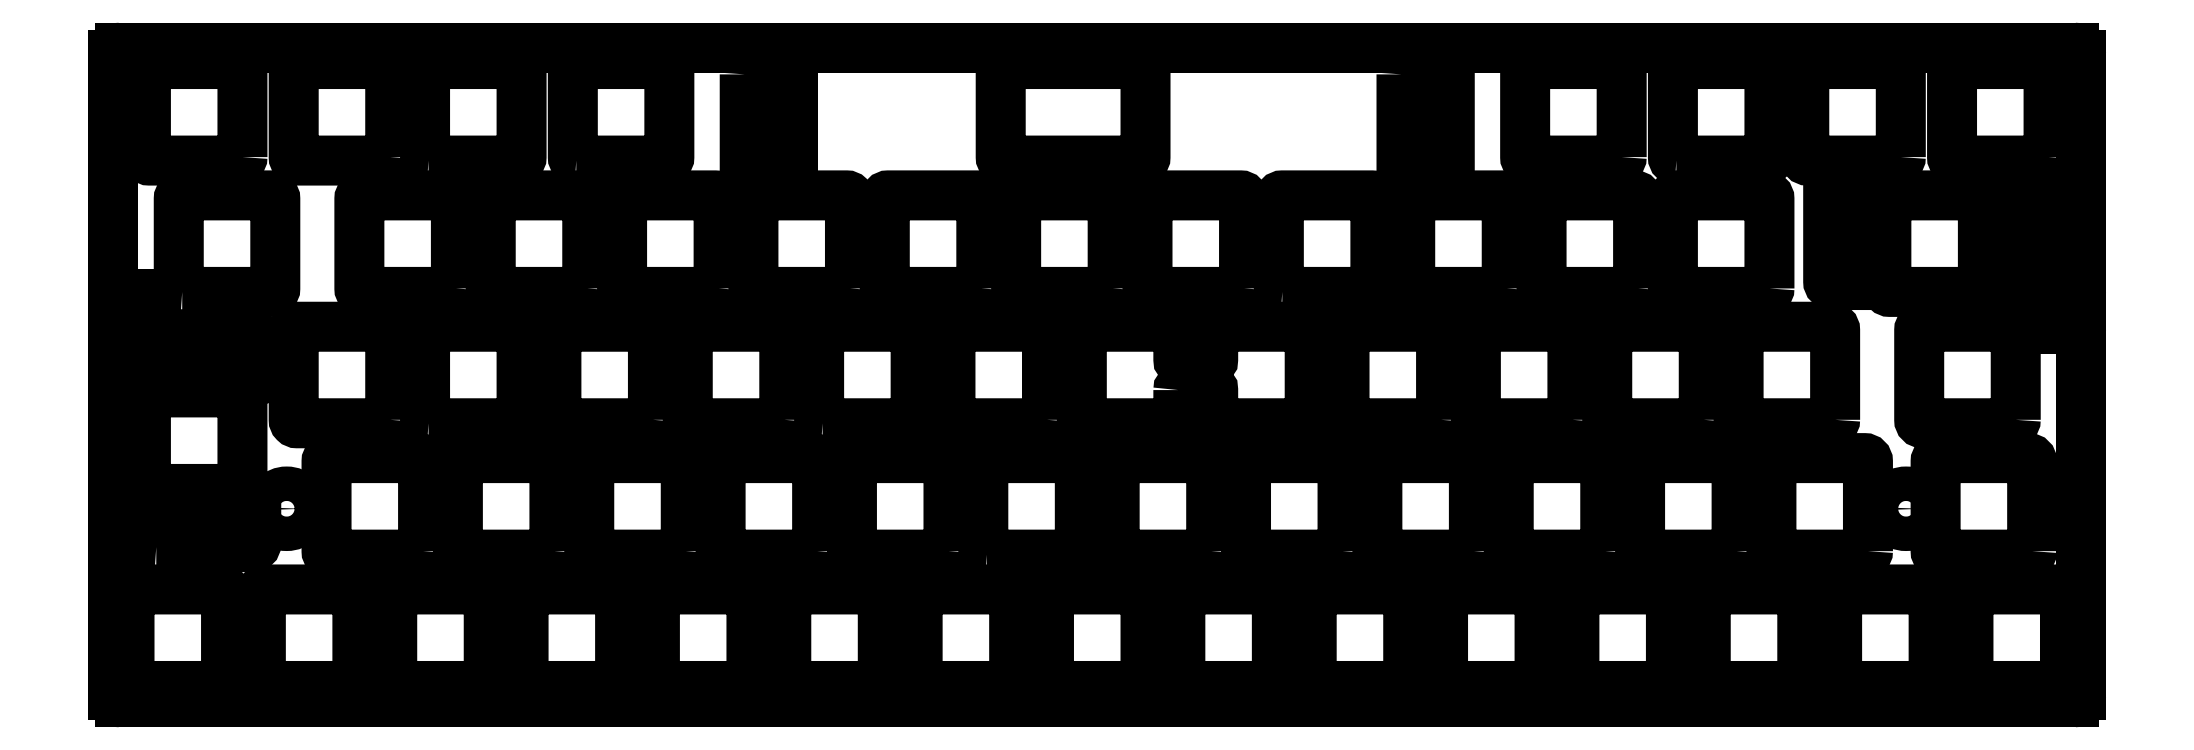
<metadata>
{"format":"dxf","ext":"dxf","renderer":"ezdxf+matplotlib","layout":"modelspace","background":"white","min_lineweight":24,"dpi":150}
</metadata>
<code>
0
SECTION
2
ENTITIES
0
LWPOLYLINE
8
0
90
24
70
1
43
0
10
-131.1
20
45.44
42
-0.6512
10
-130.3
20
45.81
42
0.3884
10
-126.9
20
45.82
42
-0.6533
10
-126.1
20
45.45
10
-126.1
20
41.12
42
0.4142
10
-125.6
20
40.62
10
-112.6
20
40.62
42
0.4142
10
-112.1
20
41.12
10
-112.1
20
54.13
42
0.4142
10
-112.6
20
54.63
10
-125.6
20
54.62
42
0.4142
10
-126.1
20
54.13
10
-126.1
20
49.87
42
-0.6533
10
-126.9
20
49.5
42
0.3884
10
-130.3
20
49.51
42
-0.6512
10
-131.1
20
49.88
10
-131.1
20
54.13
42
0.4142
10
-131.6
20
54.63
10
-144.6
20
54.62
42
0.4142
10
-145.1
20
54.13
10
-145.1
20
41.12
42
0.4142
10
-144.6
20
40.62
10
-131.6
20
40.62
42
0.4142
10
-131.1
20
41.12
0
ARC
8
0
10
-0.6881
20
53.83
30
0
40
0.5
210
0
220
0
230
1
50
0
51
90
0
LINE
8
0
10
-0.6881
20
54.33
30
0
11
-3.69
21
54.33
31
0
0
ARC
8
0
10
-3.688
20
56.83
30
0
40
2.5
210
0
220
-0
230
1
50
90
51
270
0
LINE
8
0
10
-3.688
20
59.33
30
0
11
-0.6881
21
59.33
31
0
0
ARC
8
0
10
-0.6881
20
59.83
30
0
40
0.5
210
0
220
0
230
1
50
-90
51
0
0
LINE
8
0
10
-0.1881
20
59.83
30
0
11
-0.1881
21
94.09
31
0
0
ARC
8
0
10
-1.188
20
94.09
30
0
40
1
210
0
220
0
230
1
50
0
51
90
0
LINE
8
0
10
-1.188
20
95.09
30
0
11
-284.6
21
95.09
31
0
0
ARC
8
0
10
-284.6
20
94.09
30
0
40
1
210
0
220
0
230
1
50
90
51
180
0
LINE
8
0
10
-285.6
20
94.09
30
0
11
-285.6
21
59.83
31
0
0
ARC
8
0
10
-285.1
20
59.83
30
0
40
0.5
210
0
220
0
230
1
50
180
51
270
0
LINE
8
0
10
-285.1
20
59.33
30
0
11
-282.1
21
59.33
31
0
0
ARC
8
0
10
-282.1
20
56.83
30
0
40
2.5
210
-0
220
0
230
1
50
-90
51
90
0
LINE
8
0
10
-282.1
20
54.33
30
0
11
-285.1
21
54.33
31
0
0
ARC
8
0
10
-285.1
20
53.83
30
0
40
0.5
210
0
220
0
230
1
50
90
51
180
0
LINE
8
0
10
-285.6
20
53.83
30
0
11
-285.6
21
1.163
31
0
0
ARC
8
0
10
-284.6
20
1.163
30
0
40
1
210
0
220
0
230
1
50
180
51
270
0
LINE
8
0
10
-284.6
20
0.1627
30
0
11
-1.188
21
0.1627
31
0
0
ARC
8
0
10
-1.188
20
1.163
30
0
40
1
210
0
220
0
230
1
50
-90
51
0
0
LINE
8
0
10
-0.1881
20
1.163
30
0
11
-0.1881
21
53.83
31
0
0
CIRCLE
8
0
10
-25.58
20
28.23
30
0
40
2.5
210
0
220
-0
230
1
0
CIRCLE
8
0
10
-260.4
20
28.23
30
0
40
2.5
210
0
220
-0
230
1
0
LWPOLYLINE
8
0
90
8
70
1
43
0
10
-136.4
20
92.73
10
-156.4
20
92.72
42
0.4142
10
-156.9
20
92.22
10
-156.9
20
79.22
42
0.4142
10
-156.4
20
78.72
10
-136.4
20
78.72
42
0.4142
10
-135.9
20
79.22
10
-135.9
20
92.22
42
0.4142
0
LWPOLYLINE
8
0
90
8
70
1
43
0
10
-194
20
91.23
10
-194
20
77.22
42
0.4142
10
-193.5
20
76.73
10
-187.5
20
76.73
42
0.4142
10
-187
20
77.22
10
-187
20
91.23
42
0.4142
10
-187.5
20
91.73
10
-193.5
20
91.73
42
0.4142
0
LWPOLYLINE
8
0
90
8
70
1
43
0
10
-98.75
20
91.23
10
-98.75
20
77.22
42
0.4142
10
-98.25
20
76.72
10
-92.25
20
76.73
42
0.4142
10
-91.75
20
77.22
10
-91.75
20
91.23
42
0.4142
10
-92.25
20
91.73
10
-98.25
20
91.73
42
0.4142
0
LWPOLYLINE
8
0
90
8
70
1
43
0
10
-92.22
20
2.525
42
-0.4142
10
-92.73
20
3.025
10
-92.73
20
16.02
42
-0.4142
10
-92.22
20
16.53
10
-79.22
20
16.53
42
-0.4142
10
-78.72
20
16.02
10
-78.72
20
3.025
42
-0.4142
10
-79.22
20
2.525
0
LWPOLYLINE
8
0
90
8
70
1
43
0
10
-154.9
20
3.025
10
-154.9
20
16.02
42
0.4142
10
-155.4
20
16.53
10
-168.4
20
16.53
42
0.4142
10
-168.9
20
16.02
10
-168.9
20
3.025
42
0.4142
10
-168.4
20
2.525
10
-155.4
20
2.525
42
0.4142
0
LWPOLYLINE
8
0
90
8
70
1
43
0
10
-21.58
20
3.025
10
-21.58
20
16.02
42
0.4142
10
-22.07
20
16.53
10
-35.08
20
16.53
42
0.4142
10
-35.58
20
16.02
10
-35.58
20
3.025
42
0.4142
10
-35.08
20
2.525
10
-22.07
20
2.525
42
0.4142
0
LWPOLYLINE
8
0
90
8
70
1
43
0
10
-193
20
3.025
42
-0.4142
10
-193.5
20
2.525
10
-206.5
20
2.525
42
-0.4142
10
-207
20
3.025
10
-207
20
16.02
42
-0.4142
10
-206.5
20
16.53
10
-193.5
20
16.53
42
-0.4142
10
-193
20
16.02
0
LWPOLYLINE
8
0
90
8
70
1
43
0
10
-212.1
20
3.025
42
-0.4142
10
-212.6
20
2.525
10
-225.6
20
2.525
42
-0.4142
10
-226.1
20
3.025
10
-226.1
20
16.02
42
-0.4142
10
-225.6
20
16.53
10
-212.6
20
16.52
42
-0.4142
10
-212.1
20
16.02
0
LWPOLYLINE
8
0
90
8
70
1
43
0
10
-231.1
20
3.025
42
-0.4142
10
-231.6
20
2.525
10
-244.6
20
2.525
42
-0.4142
10
-245.1
20
3.025
10
-245.1
20
16.02
42
-0.4142
10
-244.6
20
16.53
10
-231.6
20
16.52
42
-0.4142
10
-231.1
20
16.02
0
LWPOLYLINE
8
0
90
8
70
1
43
0
10
-158.9
20
21.57
42
-0.4142
10
-159.4
20
22.07
10
-159.4
20
35.08
42
-0.4142
10
-158.9
20
35.58
10
-145.9
20
35.58
42
-0.4142
10
-145.4
20
35.08
10
-145.4
20
22.07
42
-0.4142
10
-145.9
20
21.58
0
LWPOLYLINE
8
0
90
8
70
1
43
0
10
-174
20
3.025
42
-0.4142
10
-174.5
20
2.525
10
-187.5
20
2.525
42
-0.4142
10
-188
20
3.025
10
-188
20
16.02
42
-0.4142
10
-187.5
20
16.53
10
-174.5
20
16.53
42
-0.4142
10
-174
20
16.02
0
LWPOLYLINE
8
0
90
8
70
1
43
0
10
-64.44
20
60.17
42
-0.4142
10
-64.94
20
59.68
10
-77.94
20
59.68
42
-0.4142
10
-78.44
20
60.17
10
-78.44
20
73.17
42
-0.4142
10
-77.94
20
73.67
10
-64.94
20
73.67
42
-0.4142
10
-64.44
20
73.17
0
LWPOLYLINE
8
0
90
8
70
1
43
0
10
-116
20
59.67
42
-0.4142
10
-116.5
20
60.17
10
-116.5
20
73.17
42
-0.4142
10
-116
20
73.67
10
-103
20
73.68
42
-0.4142
10
-102.5
20
73.17
10
-102.5
20
60.17
42
-0.4142
10
-103
20
59.68
0
LWPOLYLINE
8
0
90
8
70
1
43
0
10
-116.8
20
3.025
42
-0.4142
10
-117.3
20
2.525
10
-130.3
20
2.525
42
-0.4142
10
-130.8
20
3.025
10
-130.8
20
16.02
42
-0.4142
10
-130.3
20
16.53
10
-117.3
20
16.53
42
-0.4142
10
-116.8
20
16.02
0
LWPOLYLINE
8
0
90
8
70
1
43
0
10
-40.62
20
3.025
42
-0.4142
10
-41.12
20
2.525
10
-54.13
20
2.525
42
-0.4142
10
-54.62
20
3.025
10
-54.62
20
16.02
42
-0.4142
10
-54.13
20
16.53
10
-41.12
20
16.52
42
-0.4142
10
-40.62
20
16.02
0
LWPOLYLINE
8
0
90
8
70
1
43
0
10
-97.77
20
3.025
42
-0.4142
10
-98.28
20
2.525
10
-111.3
20
2.525
42
-0.4142
10
-111.8
20
3.025
10
-111.8
20
16.02
42
-0.4142
10
-111.3
20
16.53
10
-98.28
20
16.53
42
-0.4142
10
-97.78
20
16.02
0
LWPOLYLINE
8
0
90
8
70
1
43
0
10
-107.3
20
22.07
42
-0.4142
10
-107.8
20
21.58
10
-120.8
20
21.57
42
-0.4142
10
-121.3
20
22.07
10
-121.3
20
35.08
42
-0.4142
10
-120.8
20
35.58
10
-107.8
20
35.58
42
-0.4142
10
-107.3
20
35.08
0
LWPOLYLINE
8
0
90
8
70
1
43
0
10
-240.7
20
22.07
42
-0.4142
10
-241.2
20
21.58
10
-254.2
20
21.57
42
-0.4142
10
-254.7
20
22.07
10
-254.7
20
35.08
42
-0.4142
10
-254.2
20
35.58
10
-241.2
20
35.58
42
-0.4142
10
-240.7
20
35.08
0
LWPOLYLINE
8
0
90
8
70
1
43
0
10
-221.6
20
22.07
10
-221.6
20
35.08
42
0.4142
10
-222.1
20
35.58
10
-235.1
20
35.58
42
0.4142
10
-235.6
20
35.08
10
-235.6
20
22.07
42
0.4142
10
-235.1
20
21.58
10
-222.1
20
21.58
42
0.4142
0
LWPOLYLINE
8
0
90
8
70
1
43
0
10
-250.2
20
3.025
42
-0.4142
10
-250.7
20
2.525
10
-263.7
20
2.525
42
-0.4142
10
-264.2
20
3.025
10
-264.2
20
16.02
42
-0.4142
10
-263.7
20
16.53
10
-250.7
20
16.52
42
-0.4142
10
-250.2
20
16.02
0
LWPOLYLINE
8
0
90
8
70
1
43
0
10
-183.5
20
22.07
42
-0.4142
10
-184
20
21.58
10
-197
20
21.57
42
-0.4142
10
-197.5
20
22.07
10
-197.5
20
35.08
42
-0.4142
10
-197
20
35.58
10
-184
20
35.58
42
-0.4142
10
-183.5
20
35.08
0
LWPOLYLINE
8
0
90
8
70
1
43
0
10
-279.3
20
22.66
42
-0.4142
10
-279.8
20
23.16
10
-279.8
20
29.16
42
-0.4142
10
-279.3
20
29.66
10
-265.3
20
29.66
42
-0.4142
10
-264.8
20
29.16
10
-264.8
20
23.16
42
-0.4142
10
-265.3
20
22.66
0
LWPOLYLINE
8
0
90
8
70
1
43
0
10
-280.3
20
31.1
10
-267.3
20
31.1
42
0.4142
10
-266.8
20
31.6
10
-266.8
20
44.6
42
0.4142
10
-267.3
20
45.1
10
-280.3
20
45.1
42
0.4142
10
-280.8
20
44.6
10
-280.8
20
31.6
42
0.4142
0
LWPOLYLINE
8
0
90
8
70
1
43
0
10
-73.96
20
41.12
10
-73.96
20
54.13
42
0.4142
10
-74.46
20
54.62
10
-87.46
20
54.62
42
0.4142
10
-87.96
20
54.13
10
-87.96
20
41.12
42
0.4142
10
-87.46
20
40.62
10
-74.46
20
40.62
42
0.4142
0
LWPOLYLINE
8
0
90
8
70
1
43
0
10
-88.25
20
22.07
42
-0.4142
10
-88.75
20
21.58
10
-101.8
20
21.57
42
-0.4142
10
-102.3
20
22.07
10
-102.3
20
35.08
42
-0.4142
10
-101.8
20
35.58
10
-88.75
20
35.58
42
-0.4142
10
-88.25
20
35.08
0
LWPOLYLINE
8
0
90
8
70
1
43
0
10
-182.7
20
40.63
42
-0.4142
10
-183.2
20
41.12
10
-183.2
20
54.13
42
-0.4142
10
-182.7
20
54.62
10
-169.7
20
54.62
42
-0.4142
10
-169.2
20
54.13
10
-169.2
20
41.12
42
-0.4142
10
-169.7
20
40.62
0
LWPOLYLINE
8
0
90
8
70
1
43
0
10
-31.1
20
22.07
42
-0.4142
10
-31.6
20
21.58
10
-44.6
20
21.58
42
-0.4142
10
-45.1
20
22.07
10
-45.1
20
35.08
42
-0.4142
10
-44.6
20
35.58
10
-31.6
20
35.58
42
-0.4142
10
-31.1
20
35.08
0
LWPOLYLINE
8
0
90
8
70
1
43
0
10
-9.669
20
41.12
42
-0.4142
10
-10.17
20
40.62
10
-23.17
20
40.62
42
-0.4142
10
-23.67
20
41.12
10
-23.67
20
54.13
42
-0.4142
10
-23.17
20
54.62
10
-10.17
20
54.62
42
-0.4142
10
-9.669
20
54.13
0
LWPOLYLINE
8
0
90
8
70
1
43
0
10
-14.43
20
60.17
42
-0.4142
10
-14.93
20
59.68
10
-27.93
20
59.68
42
-0.4142
10
-28.43
20
60.17
10
-28.43
20
73.17
42
-0.4142
10
-27.93
20
73.67
10
-14.93
20
73.67
42
-0.4142
10
-14.43
20
73.17
0
LWPOLYLINE
8
0
90
8
70
1
43
0
10
-126.4
20
22.07
10
-126.3
20
35.08
42
0.4142
10
-126.9
20
35.58
10
-139.8
20
35.58
42
0.4142
10
-140.3
20
35.08
10
-140.3
20
22.07
42
0.4142
10
-139.8
20
21.58
10
-126.9
20
21.58
42
0.4142
0
LWPOLYLINE
8
0
90
8
70
1
43
0
10
-239.9
20
40.62
42
-0.4142
10
-240.4
20
41.12
10
-240.4
20
54.13
42
-0.4142
10
-239.9
20
54.62
10
-226.9
20
54.62
42
-0.4142
10
-226.4
20
54.13
10
-226.4
20
41.12
42
-0.4142
10
-226.9
20
40.62
0
LWPOLYLINE
8
0
90
8
70
1
43
0
10
-279.3
20
46.54
42
-0.4142
10
-279.8
20
47.04
10
-279.8
20
53.04
42
-0.4142
10
-279.3
20
53.54
10
-265.3
20
53.54
42
-0.4142
10
-264.8
20
53.04
10
-264.8
20
47.04
42
-0.4142
10
-265.3
20
46.54
0
LWPOLYLINE
8
0
90
8
70
1
43
0
10
-150.2
20
41.12
42
-0.4142
10
-150.7
20
40.62
10
-163.7
20
40.63
42
-0.4142
10
-164.2
20
41.12
10
-164.2
20
54.13
42
-0.4142
10
-163.7
20
54.62
10
-150.7
20
54.63
42
-0.4142
10
-150.2
20
54.13
0
LWPOLYLINE
8
0
90
8
70
1
43
0
10
-245.4
20
41.12
42
-0.4142
10
-245.9
20
40.62
10
-258.9
20
40.62
42
-0.4142
10
-259.4
20
41.12
10
-259.4
20
54.13
42
-0.4142
10
-258.9
20
54.62
10
-245.9
20
54.62
42
-0.4142
10
-245.4
20
54.13
0
LWPOLYLINE
8
0
90
8
70
1
43
0
10
-35.86
20
41.12
42
-0.4142
10
-36.36
20
40.62
10
-49.36
20
40.62
42
-0.4142
10
-49.86
20
41.12
10
-49.86
20
54.13
42
-0.4142
10
-49.36
20
54.62
10
-36.36
20
54.62
42
-0.4142
10
-35.86
20
54.13
0
LWPOLYLINE
8
0
90
8
70
1
43
0
10
-5.993
20
61.17
42
-0.4142
10
-6.493
20
60.67
10
-12.49
20
60.67
42
-0.4142
10
-12.99
20
61.17
10
-12.99
20
75.17
42
-0.4142
10
-12.49
20
75.67
10
-6.493
20
75.67
42
-0.4142
10
-5.993
20
75.17
0
LWPOLYLINE
8
0
90
8
70
1
43
0
10
-7.287
20
22.07
42
-0.4142
10
-7.788
20
21.58
10
-20.79
20
21.58
42
-0.4142
10
-21.29
20
22.07
10
-21.29
20
35.08
42
-0.4142
10
-20.79
20
35.58
10
-7.788
20
35.58
42
-0.4142
10
-7.287
20
35.08
0
LWPOLYLINE
8
0
90
8
70
1
43
0
10
-164.4
20
22.07
42
-0.4142
10
-165
20
21.58
10
-177.9
20
21.57
42
-0.4142
10
-178.4
20
22.07
10
-178.5
20
35.08
42
-0.4142
10
-177.9
20
35.58
10
-165
20
35.58
42
-0.4142
10
-164.4
20
35.08
0
LWPOLYLINE
8
0
90
8
70
1
43
0
10
-69.2
20
22.07
42
-0.4142
10
-69.7
20
21.58
10
-82.7
20
21.57
42
-0.4142
10
-83.2
20
22.07
10
-83.2
20
35.08
42
-0.4142
10
-82.7
20
35.58
10
-69.7
20
35.58
42
-0.4142
10
-69.2
20
35.08
0
LWPOLYLINE
8
0
90
8
70
1
43
0
10
-202.6
20
22.07
42
-0.4142
10
-203.1
20
21.58
10
-216.1
20
21.57
42
-0.4142
10
-216.6
20
22.07
10
-216.6
20
35.08
42
-0.4142
10
-216.1
20
35.58
10
-203.1
20
35.58
42
-0.4142
10
-202.6
20
35.08
0
LWPOLYLINE
8
0
90
8
70
1
43
0
10
-50.15
20
22.07
42
-0.4142
10
-50.65
20
21.58
10
-63.65
20
21.57
42
-0.4142
10
-64.15
20
22.07
10
-64.15
20
35.08
42
-0.4142
10
-63.65
20
35.58
10
-50.65
20
35.58
42
-0.4142
10
-50.15
20
35.08
0
LWPOLYLINE
8
0
90
8
70
1
43
0
10
-54.91
20
41.12
42
-0.4142
10
-55.41
20
40.62
10
-68.41
20
40.62
42
-0.4142
10
-68.91
20
41.12
10
-68.91
20
54.13
42
-0.4142
10
-68.41
20
54.62
10
-55.41
20
54.62
42
-0.4142
10
-54.91
20
54.13
0
LWPOLYLINE
8
0
90
8
70
1
43
0
10
-269.2
20
3.025
10
-269.2
20
16.02
42
0.4142
10
-269.7
20
16.53
10
-282.7
20
16.53
42
0.4142
10
-283.2
20
16.02
10
-283.2
20
3.025
42
0.4142
10
-282.7
20
2.525
10
-269.7
20
2.525
42
0.4142
0
LWPOLYLINE
8
0
90
8
70
1
43
0
10
-140.6
20
60.17
42
-0.4142
10
-141.1
20
59.68
10
-154.1
20
59.67
42
-0.4142
10
-154.6
20
60.17
10
-154.6
20
73.17
42
-0.4142
10
-154.1
20
73.67
10
-141.1
20
73.68
42
-0.4142
10
-140.6
20
73.17
0
LWPOLYLINE
8
0
90
8
70
1
43
0
10
-83.49
20
60.17
42
-0.4142
10
-83.99
20
59.68
10
-96.99
20
59.67
42
-0.4142
10
-97.49
20
60.17
10
-97.49
20
73.17
42
-0.4142
10
-96.99
20
73.67
10
-83.99
20
73.68
42
-0.4142
10
-83.49
20
73.17
0
LWPOLYLINE
8
0
90
8
70
1
43
0
10
-178.7
20
60.17
42
-0.4142
10
-179.2
20
59.68
10
-192.2
20
59.68
42
-0.4142
10
-192.7
20
60.17
10
-192.7
20
73.17
42
-0.4142
10
-192.2
20
73.67
10
-179.2
20
73.67
42
-0.4142
10
-178.7
20
73.17
0
LWPOLYLINE
8
0
90
8
70
1
43
0
10
-197.8
20
60.17
42
-0.4142
10
-198.3
20
59.68
10
-211.3
20
59.67
42
-0.4142
10
-211.8
20
60.17
10
-211.8
20
73.17
42
-0.4142
10
-211.3
20
73.67
10
-198.3
20
73.67
42
-0.4142
10
-197.8
20
73.17
0
LWPOLYLINE
8
0
90
8
70
1
43
0
10
-58.89
20
78.72
42
-0.4142
10
-59.39
20
79.22
10
-59.39
20
92.22
42
-0.4142
10
-58.89
20
92.73
10
-45.89
20
92.73
42
-0.4142
10
-45.39
20
92.22
10
-45.39
20
79.22
42
-0.4142
10
-45.89
20
78.72
0
LWPOLYLINE
8
0
90
8
70
1
43
0
10
-216.8
20
60.17
42
-0.4142
10
-217.3
20
59.68
10
-230.3
20
59.67
42
-0.4142
10
-230.8
20
60.17
10
-230.8
20
73.17
42
-0.4142
10
-230.3
20
73.67
10
-217.3
20
73.67
42
-0.4142
10
-216.8
20
73.17
0
LWPOLYLINE
8
0
90
8
70
1
43
0
10
-159.7
20
60.17
42
-0.4142
10
-160.2
20
59.68
10
-173.2
20
59.68
42
-0.4142
10
-173.7
20
60.17
10
-173.7
20
73.17
42
-0.4142
10
-173.2
20
73.67
10
-160.2
20
73.68
42
-0.4142
10
-159.7
20
73.17
0
LWPOLYLINE
8
0
90
8
70
1
43
0
10
-239.9
20
78.72
42
-0.4142
10
-240.4
20
79.22
10
-240.4
20
92.22
42
-0.4142
10
-239.9
20
92.73
10
-226.9
20
92.73
42
-0.4142
10
-226.4
20
92.22
10
-226.4
20
79.22
42
-0.4142
10
-226.9
20
78.72
0
LWPOLYLINE
8
0
90
8
70
1
43
0
10
-218.4
20
78.73
42
-0.4142
10
-218.9
20
79.22
10
-218.9
20
92.22
42
-0.4142
10
-218.4
20
92.73
10
-205.4
20
92.73
42
-0.4142
10
-204.9
20
92.22
10
-204.9
20
79.22
42
-0.4142
10
-205.4
20
78.72
0
LWPOLYLINE
8
0
90
8
70
1
43
0
10
-66.82
20
79.22
42
-0.4142
10
-67.32
20
78.72
10
-80.32
20
78.72
42
-0.4142
10
-80.82
20
79.22
10
-80.82
20
92.22
42
-0.4142
10
-80.32
20
92.73
10
-67.32
20
92.73
42
-0.4142
10
-66.82
20
92.22
0
LWPOLYLINE
8
0
90
8
70
1
43
0
10
-121.6
20
60.17
42
-0.4142
10
-122.1
20
59.68
10
-135.1
20
59.67
42
-0.4142
10
-135.6
20
60.17
10
-135.6
20
73.17
42
-0.4142
10
-135.1
20
73.67
10
-122.1
20
73.68
42
-0.4142
10
-121.6
20
73.17
0
LWPOLYLINE
8
0
90
8
70
1
43
0
10
-245.4
20
79.22
42
-0.4142
10
-245.9
20
78.72
10
-258.9
20
78.72
42
-0.4142
10
-259.4
20
79.22
10
-259.4
20
92.22
42
-0.4142
10
-258.9
20
92.73
10
-245.9
20
92.73
42
-0.4142
10
-245.4
20
92.22
0
LWPOLYLINE
8
0
90
8
70
1
43
0
10
-135.9
20
3.025
42
-0.4142
10
-136.4
20
2.525
10
-149.4
20
2.525
42
-0.4142
10
-149.9
20
3.025
10
-149.9
20
16.02
42
-0.4142
10
-149.4
20
16.53
10
-136.4
20
16.53
42
-0.4142
10
-135.9
20
16.02
0
LWPOLYLINE
8
0
90
8
70
1
43
0
10
-59.68
20
3.025
42
-0.4142
10
-60.17
20
2.525
10
-73.17
20
2.525
42
-0.4142
10
-73.67
20
3.025
10
-73.67
20
16.02
42
-0.4142
10
-73.17
20
16.53
10
-60.17
20
16.53
42
-0.4142
10
-59.68
20
16.02
0
LWPOLYLINE
8
0
90
8
70
1
43
0
10
-29.87
20
61.17
42
-0.4142
10
-30.37
20
60.67
10
-36.37
20
60.68
42
-0.4142
10
-36.87
20
61.17
10
-36.87
20
75.17
42
-0.4142
10
-36.37
20
75.67
10
-30.37
20
75.67
42
-0.4142
10
-29.87
20
75.17
0
LWPOLYLINE
8
0
90
8
70
1
43
0
10
-266.8
20
79.22
42
-0.4142
10
-267.3
20
78.72
10
-280.3
20
78.72
42
-0.4142
10
-280.8
20
79.22
10
-280.8
20
92.22
42
-0.4142
10
-280.3
20
92.73
10
-267.3
20
92.73
42
-0.4142
10
-266.8
20
92.22
0
LWPOLYLINE
8
0
90
8
70
1
43
0
10
-207.3
20
41.12
42
-0.4142
10
-207.8
20
40.62
10
-220.8
20
40.62
42
-0.4142
10
-221.3
20
41.12
10
-221.3
20
54.13
42
-0.4142
10
-220.8
20
54.62
10
-207.8
20
54.62
42
-0.4142
10
-207.3
20
54.13
0
LWPOLYLINE
8
0
90
8
70
1
43
0
10
-45.39
20
60.17
42
-0.4142
10
-45.89
20
59.68
10
-58.89
20
59.68
42
-0.4142
10
-59.39
20
60.17
10
-59.39
20
73.17
42
-0.4142
10
-58.89
20
73.67
10
-45.89
20
73.67
42
-0.4142
10
-45.39
20
73.17
0
LWPOLYLINE
8
0
90
8
70
1
43
0
10
-275.6
20
59.68
42
-0.4142
10
-276.1
20
60.17
10
-276.1
20
73.17
42
-0.4142
10
-275.6
20
73.67
10
-262.6
20
73.67
42
-0.4142
10
-262.1
20
73.17
10
-262.1
20
60.17
42
-0.4142
10
-262.6
20
59.68
0
LWPOLYLINE
8
0
90
8
70
1
43
0
10
-188.3
20
41.12
42
-0.4142
10
-188.8
20
40.62
10
-201.8
20
40.62
42
-0.4142
10
-202.3
20
41.12
10
-202.3
20
54.13
42
-0.4142
10
-201.8
20
54.62
10
-188.8
20
54.62
42
-0.4142
10
-188.3
20
54.13
0
LWPOLYLINE
8
0
90
8
70
1
43
0
10
-93.01
20
41.12
42
-0.4142
10
-93.51
20
40.62
10
-106.5
20
40.62
42
-0.4142
10
-107
20
41.12
10
-107
20
54.13
42
-0.4142
10
-106.5
20
54.62
10
-93.51
20
54.63
42
-0.4142
10
-93.01
20
54.13
0
LWPOLYLINE
8
0
90
8
70
1
43
0
10
-2.525
20
3.025
42
-0.4142
10
-3.025
20
2.525
10
-16.02
20
2.525
42
-0.4142
10
-16.53
20
3.025
10
-16.53
20
16.02
42
-0.4142
10
-16.02
20
16.53
10
-3.025
20
16.53
42
-0.4142
10
-2.525
20
16.02
0
LWPOLYLINE
8
0
90
8
70
1
43
0
10
-4.906
20
79.22
42
-0.4142
10
-5.406
20
78.72
10
-18.41
20
78.72
42
-0.4142
10
-18.91
20
79.22
10
-18.91
20
92.22
42
-0.4142
10
-18.41
20
92.73
10
-5.406
20
92.73
42
-0.4142
10
-4.906
20
92.22
0
LWPOLYLINE
8
0
90
8
70
1
43
0
10
-235.9
20
60.17
42
-0.4142
10
-236.4
20
59.68
10
-249.4
20
59.68
42
-0.4142
10
-249.9
20
60.17
10
-249.9
20
73.17
42
-0.4142
10
-249.4
20
73.67
10
-236.4
20
73.67
42
-0.4142
10
-235.9
20
73.17
0
LWPOLYLINE
8
0
90
8
70
1
43
0
10
-26.34
20
79.22
42
-0.4142
10
-26.84
20
78.72
10
-39.84
20
78.72
42
-0.4142
10
-40.34
20
79.22
10
-40.34
20
92.22
42
-0.4142
10
-39.84
20
92.73
10
-26.84
20
92.73
42
-0.4142
10
-26.34
20
92.22
0
ENDSEC
0
EOF

</code>
